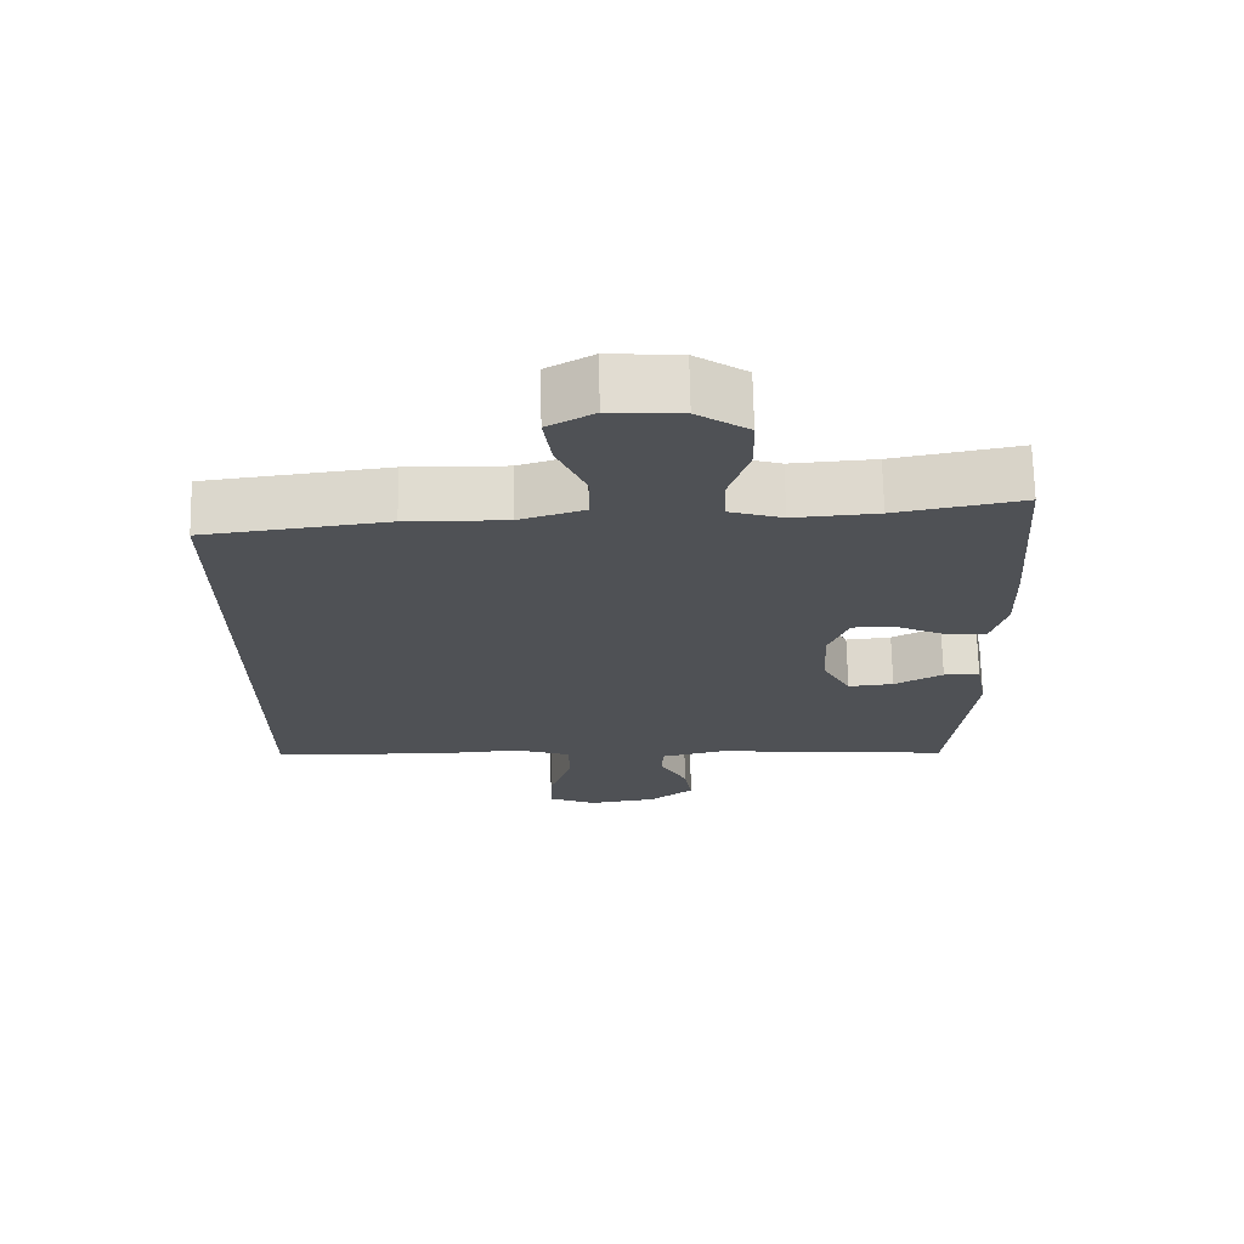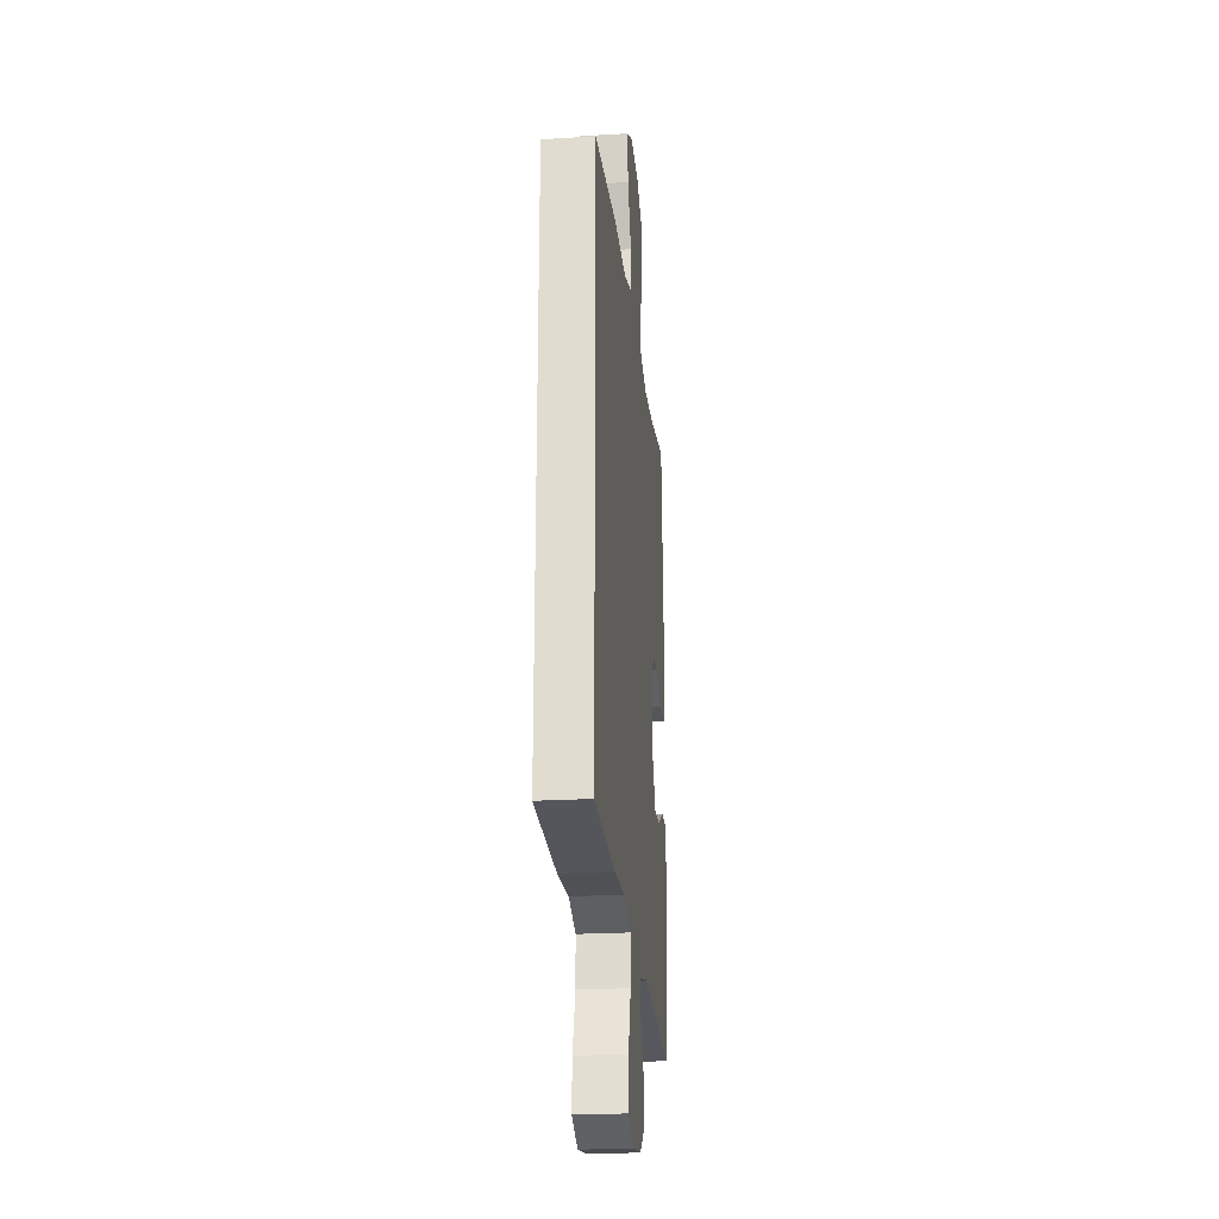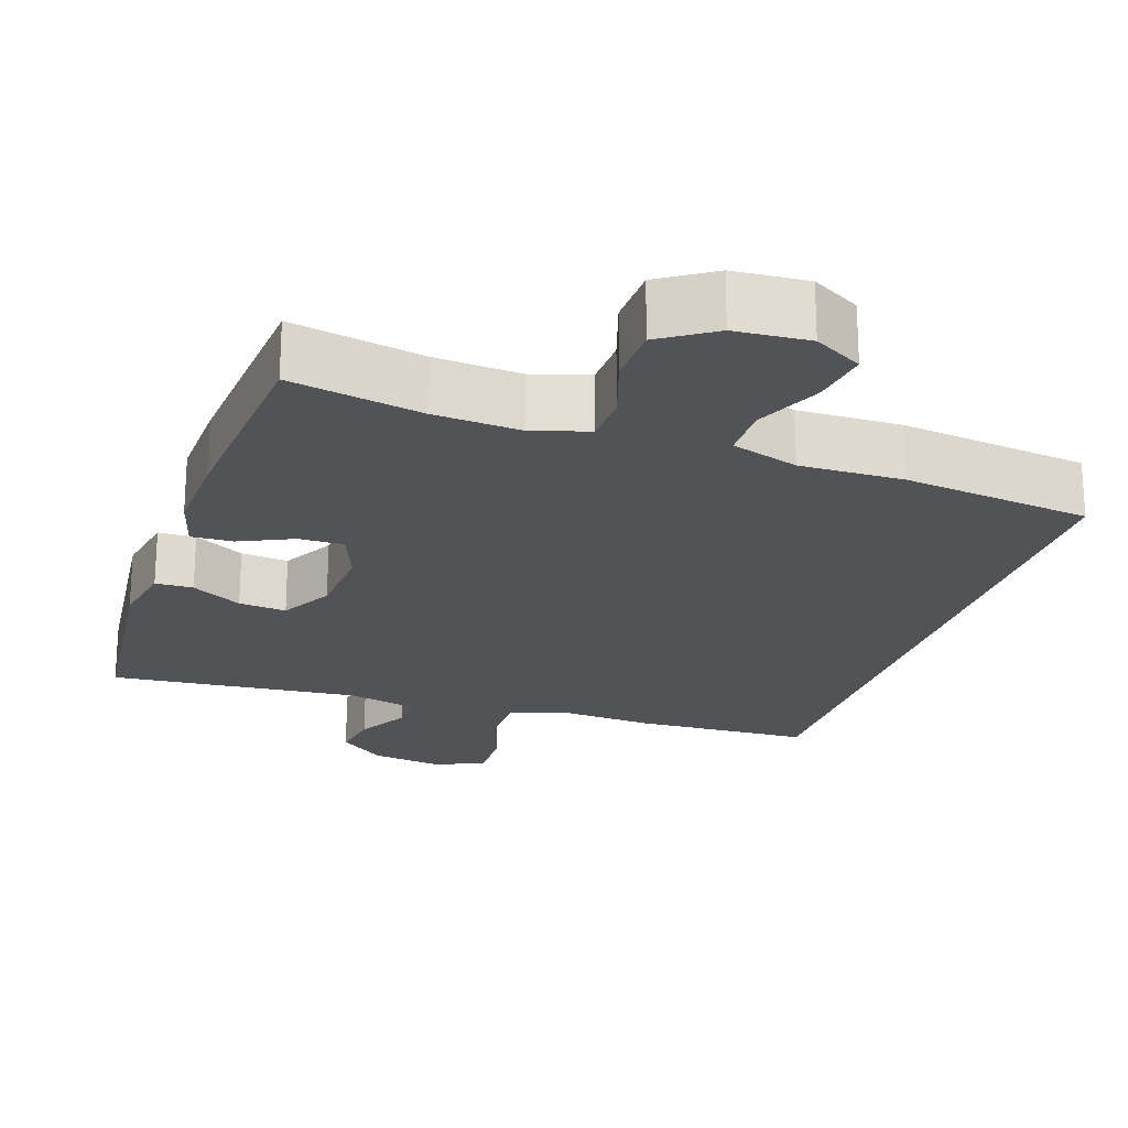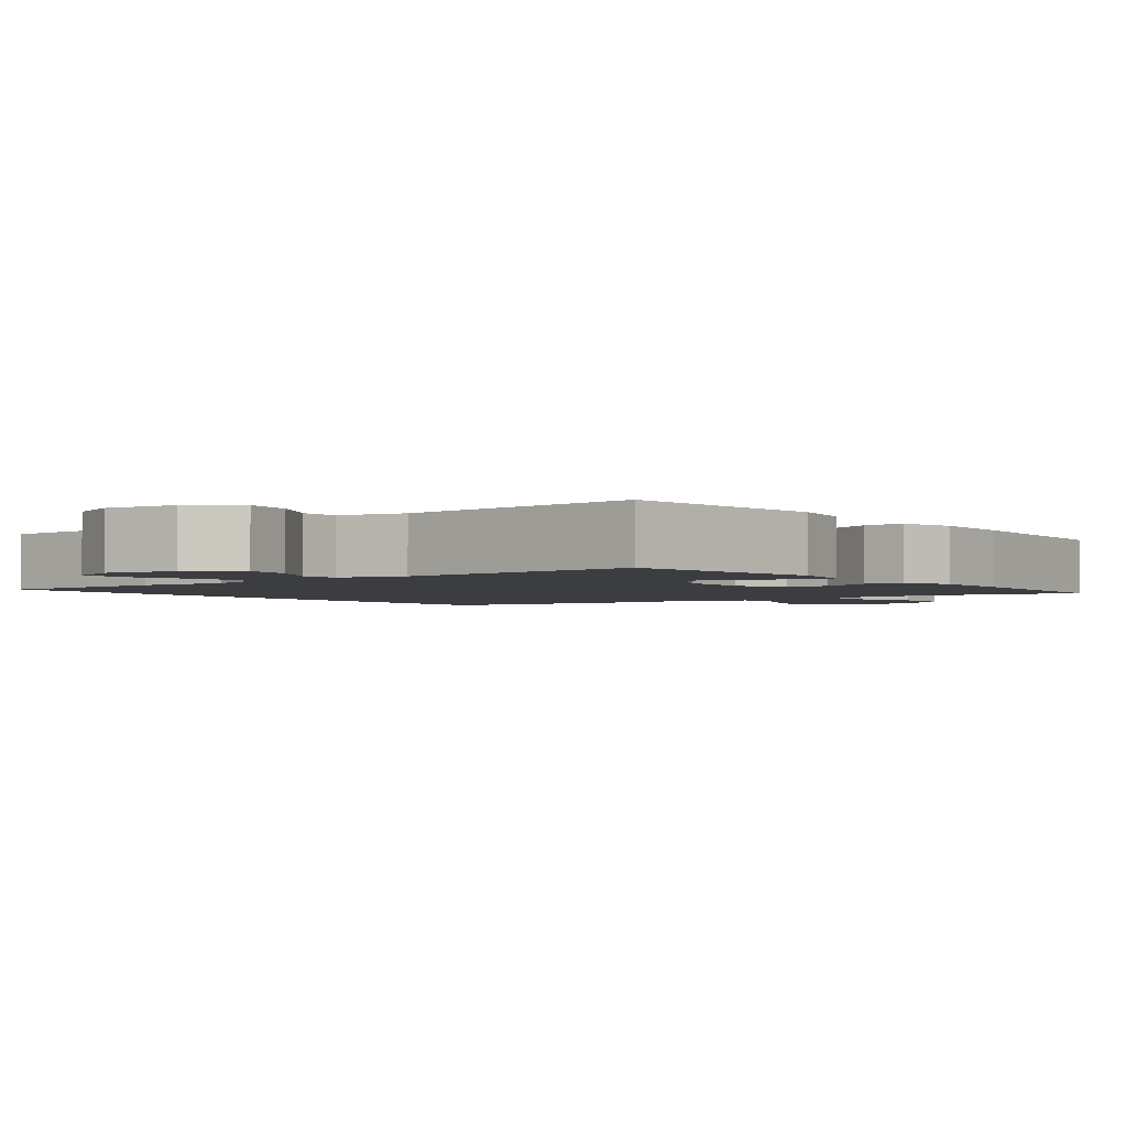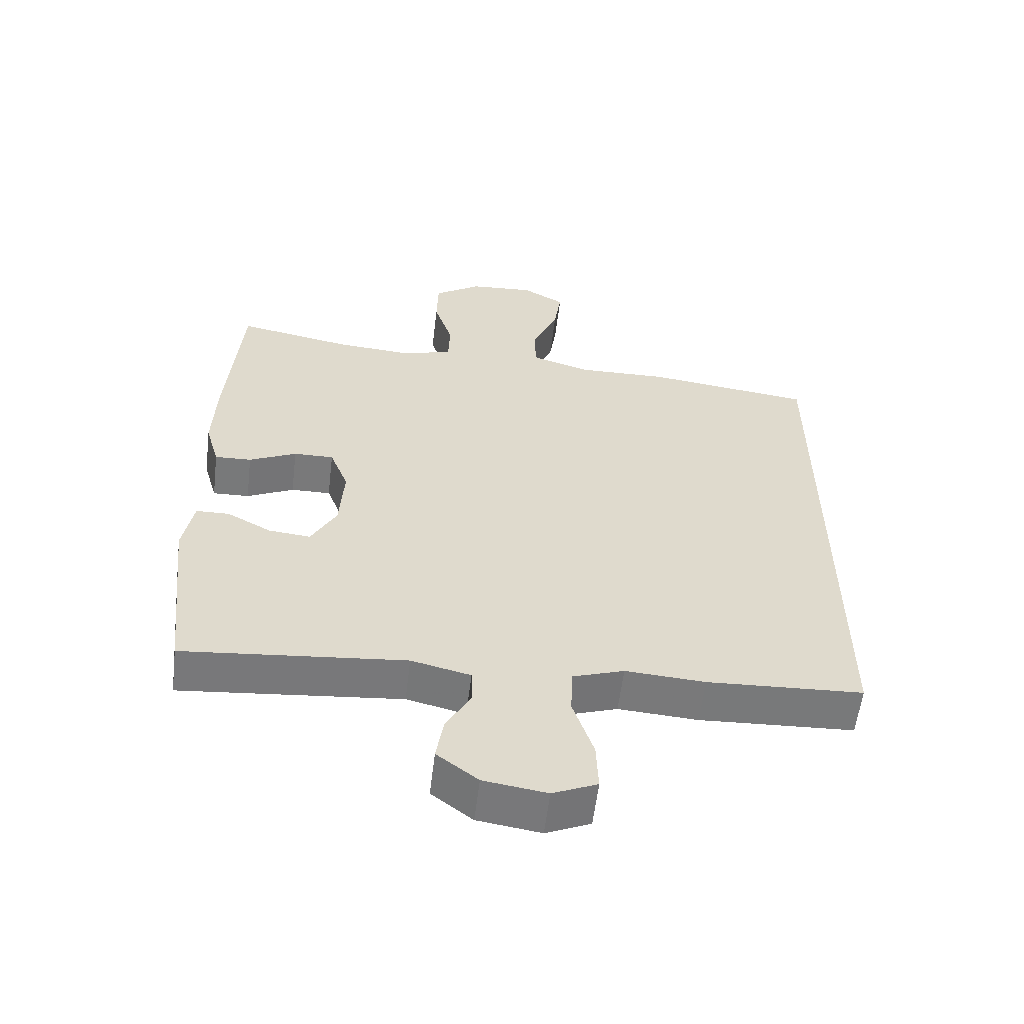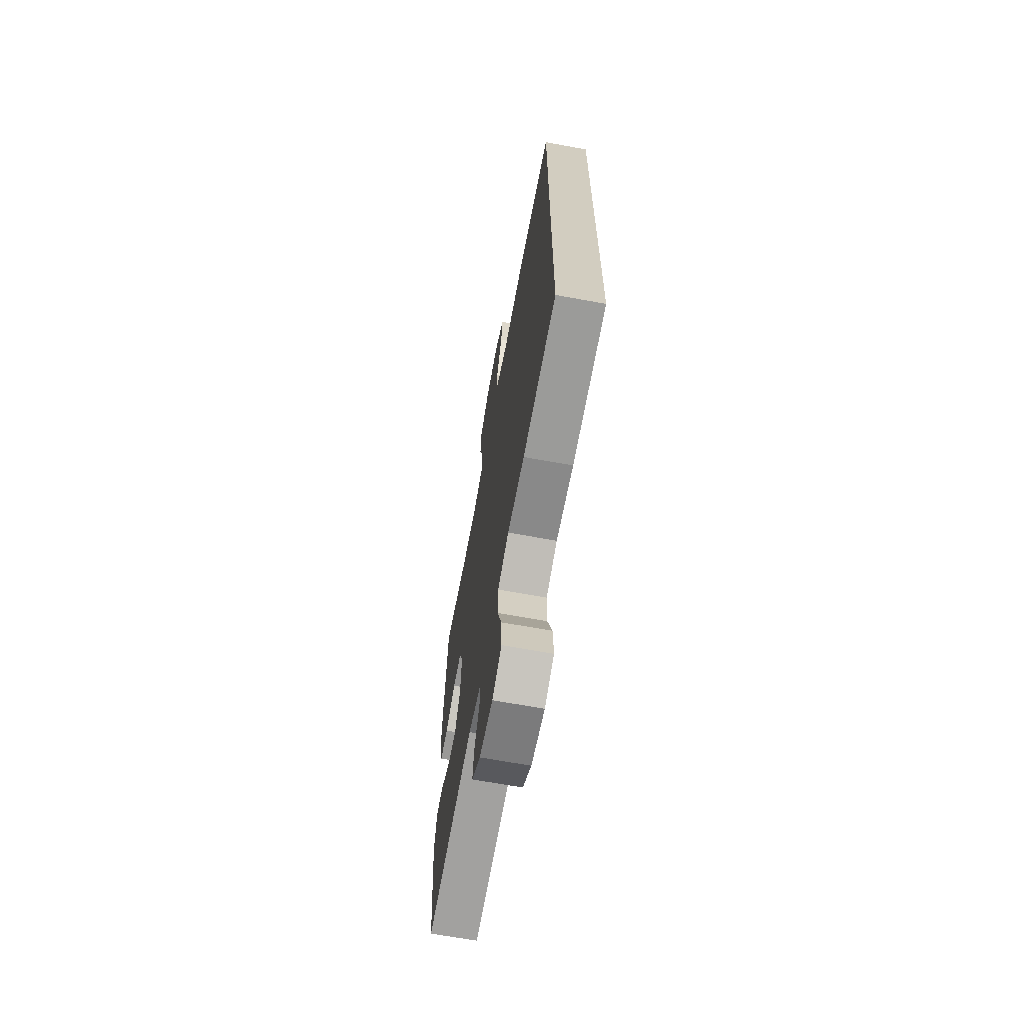
<metadata>
{"format":"obj","ext":"obj","renderer":"f3d","projection":"perspective","resolution":1024,"background":"white","views":[{"elev":69.9,"azim":178.8,"up":"+Z"},{"elev":-23.5,"azim":95.8,"up":"+Z"},{"elev":-22.0,"azim":-18.6,"up":"+Y"},{"elev":-2.5,"azim":-142.7,"up":"+Y"},{"elev":-57.8,"azim":-6.8,"up":"+Z"},{"elev":-66.9,"azim":79.6,"up":"+Z"}]}
</metadata>
<code>
v -0.5 0.07 0.5
v -0.326 0.07 0.467
v -0.21 0.07 0.459
v -0.136 0.07 0.482
v -0.134 0.07 0.548
v -0.162 0.07 0.634
v -0.16 0.07 0.713
v -0.089 0.07 0.76
v 0.009 0.07 0.767
v 0.073 0.07 0.731
v 0.062 0.07 0.655
v 0.023 0.07 0.566
v 0.024 0.07 0.496
v 0.113 0.07 0.468
v 0.25 0.07 0.471
v 0.5 0.07 0.44
v 0.5 0.07 -0.441
v 0.265 0.07 -0.452
v 0.145 0.07 -0.444
v 0.067 0.07 -0.47
v 0.065 0.07 -0.542
v 0.096 0.07 -0.634
v 0.099 0.07 -0.708
v 0.032 0.07 -0.737
v -0.063 0.07 -0.723
v -0.125 0.07 -0.676
v -0.114 0.07 -0.61
v -0.076 0.07 -0.541
v -0.078 0.07 -0.49
v -0.167 0.07 -0.469
v -0.5 0.07 -0.5
v -0.531 0.07 -0.218
v -0.515 0.07 -0.131
v -0.465 0.07 -0.13
v -0.398 0.07 -0.166
v -0.335 0.07 -0.172
v -0.297 0.07 -0.103
v -0.29 0.07 0
v -0.318 0.07 0.072
v -0.378 0.07 0.071
v -0.449 0.07 0.038
v -0.504 0.07 0.036
v -0.525 0.07 0.109
v -0.521 0.07 0.225
v -0.5 0 0.5
v -0.326 0 0.467
v -0.21 0 0.459
v -0.136 0 0.482
v -0.134 0 0.548
v -0.162 0 0.634
v -0.16 0 0.713
v -0.089 0 0.76
v 0.009 0 0.767
v 0.073 0 0.731
v 0.062 0 0.655
v 0.023 0 0.566
v 0.024 0 0.496
v 0.113 0 0.468
v 0.25 0 0.471
v 0.5 0 0.44
v 0.5 0 -0.441
v 0.265 0 -0.452
v 0.145 0 -0.444
v 0.067 0 -0.47
v 0.065 0 -0.542
v 0.096 0 -0.634
v 0.099 0 -0.708
v 0.032 0 -0.737
v -0.063 0 -0.723
v -0.125 0 -0.676
v -0.114 0 -0.61
v -0.076 0 -0.541
v -0.078 0 -0.49
v -0.167 0 -0.469
v -0.5 0 -0.5
v -0.531 0 -0.218
v -0.515 0 -0.131
v -0.465 0 -0.13
v -0.398 0 -0.166
v -0.335 0 -0.172
v -0.297 0 -0.103
v -0.29 0 0
v -0.318 0 0.072
v -0.378 0 0.071
v -0.449 0 0.038
v -0.504 0 0.036
v -0.525 0 0.109
v -0.521 0 0.225
f 43 44 1 2
f 40 41 42 43
f 39 40 43 2
f 38 39 2 3
f 37 38 3 4
f 32 33 34 35
f 30 31 32 35
f 29 30 35 36
f 25 26 27 28
f 25 28 29
f 24 25 29
f 21 22 23 24
f 20 21 24 29
f 19 20 29 36
f 14 15 16 17
f 13 14 17 18
f 9 10 11 12
f 9 12 13
f 8 9 13
f 5 6 7 8
f 4 5 8 13
f 37 4 13 18
f 18 19 36 37
f 46 45 88 87
f 87 86 85 84
f 46 87 84 83
f 47 46 83 82
f 48 47 82 81
f 79 78 77 76
f 79 76 75 74
f 80 79 74 73
f 72 71 70 69
f 73 72 69
f 73 69 68
f 68 67 66 65
f 73 68 65 64
f 80 73 64 63
f 61 60 59 58
f 62 61 58 57
f 56 55 54 53
f 57 56 53
f 57 53 52
f 52 51 50 49
f 57 52 49 48
f 62 57 48 81
f 81 80 63 62
f 1 45 46 2
f 2 46 47 3
f 3 47 48 4
f 4 48 49 5
f 5 49 50 6
f 6 50 51 7
f 7 51 52 8
f 8 52 53 9
f 9 53 54 10
f 10 54 55 11
f 11 55 56 12
f 12 56 57 13
f 13 57 58 14
f 14 58 59 15
f 15 59 60 16
f 16 60 61 17
f 17 61 62 18
f 18 62 63 19
f 19 63 64 20
f 20 64 65 21
f 21 65 66 22
f 22 66 67 23
f 23 67 68 24
f 24 68 69 25
f 25 69 70 26
f 26 70 71 27
f 27 71 72 28
f 28 72 73 29
f 29 73 74 30
f 30 74 75 31
f 31 75 76 32
f 32 76 77 33
f 33 77 78 34
f 34 78 79 35
f 35 79 80 36
f 36 80 81 37
f 37 81 82 38
f 38 82 83 39
f 39 83 84 40
f 40 84 85 41
f 41 85 86 42
f 42 86 87 43
f 43 87 88 44
f 44 88 45 1

</code>
